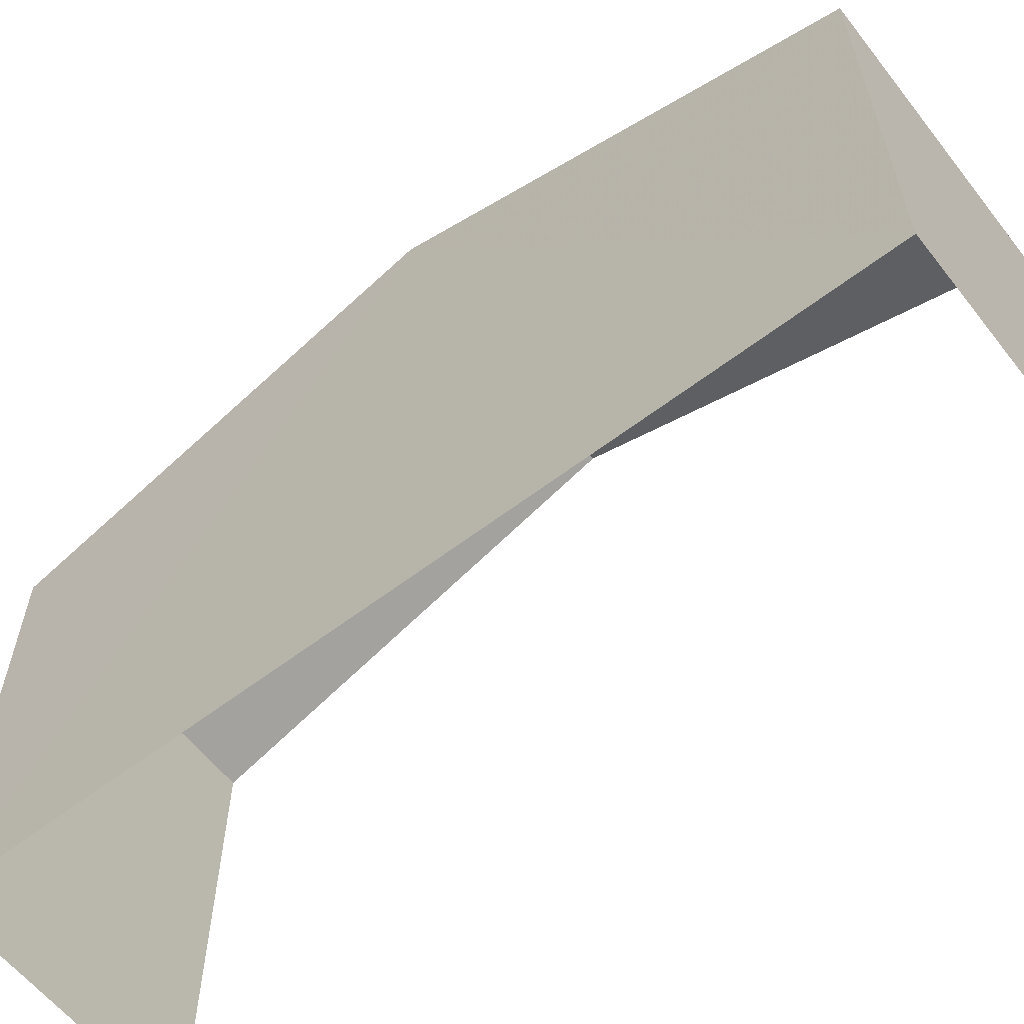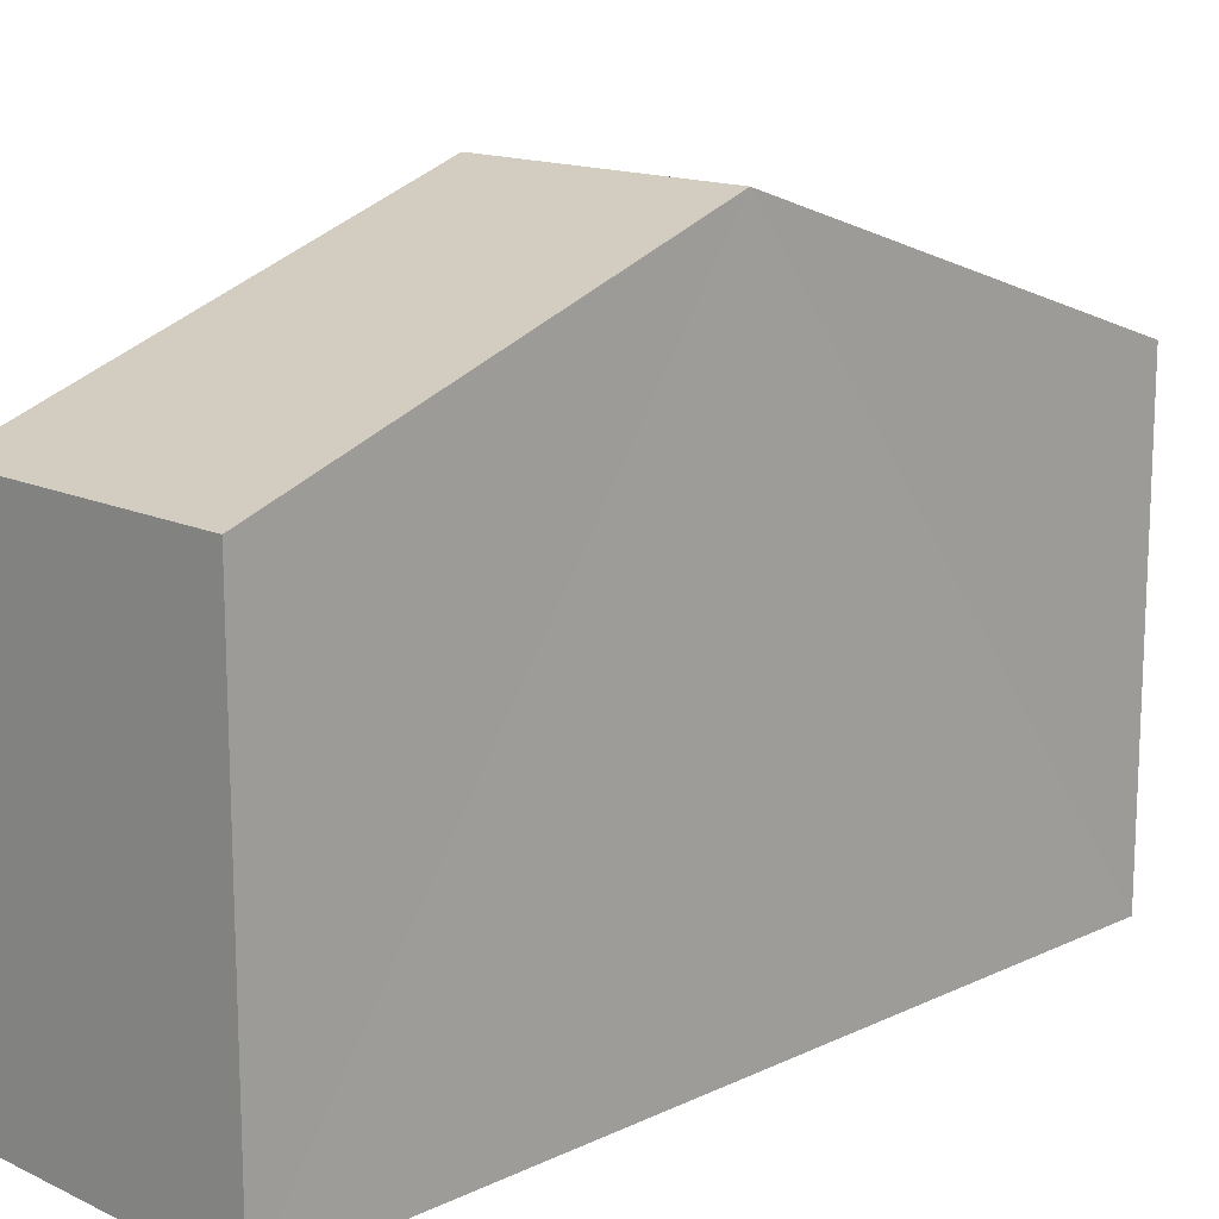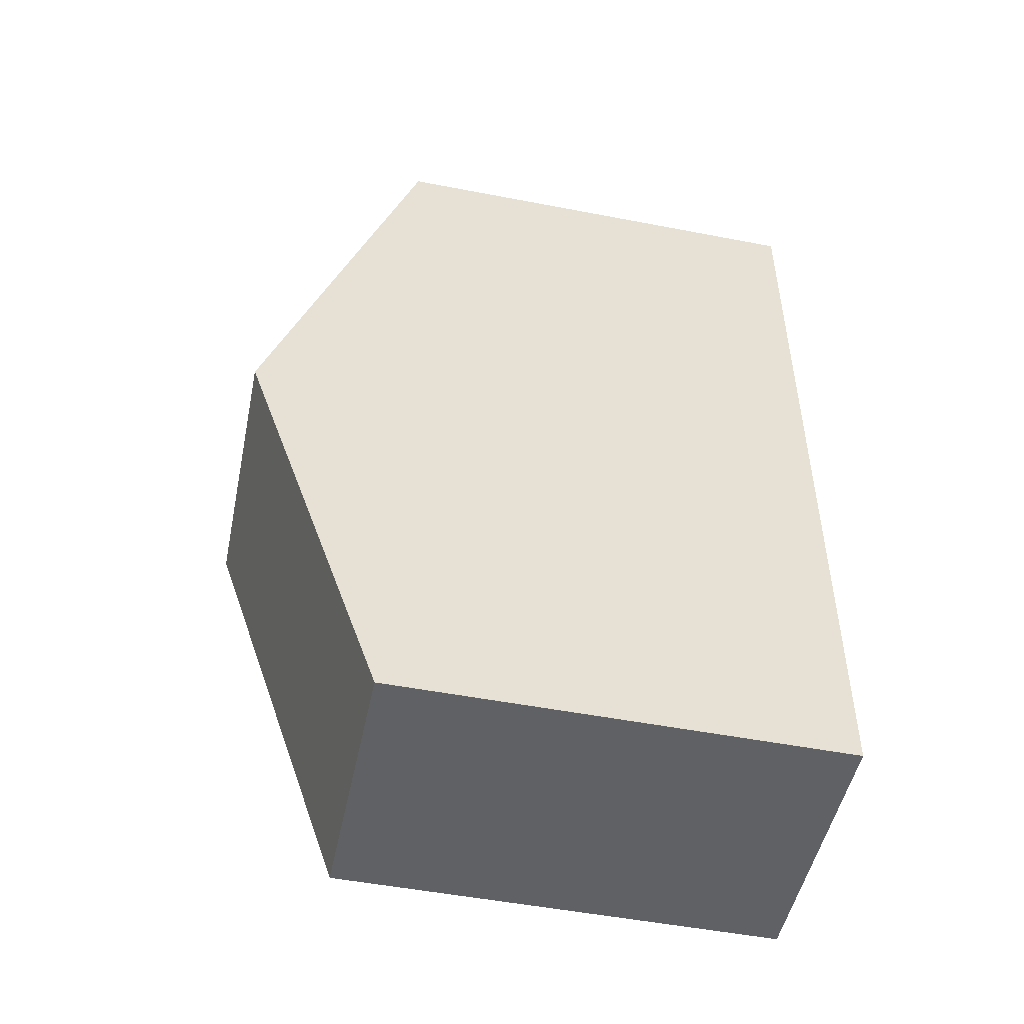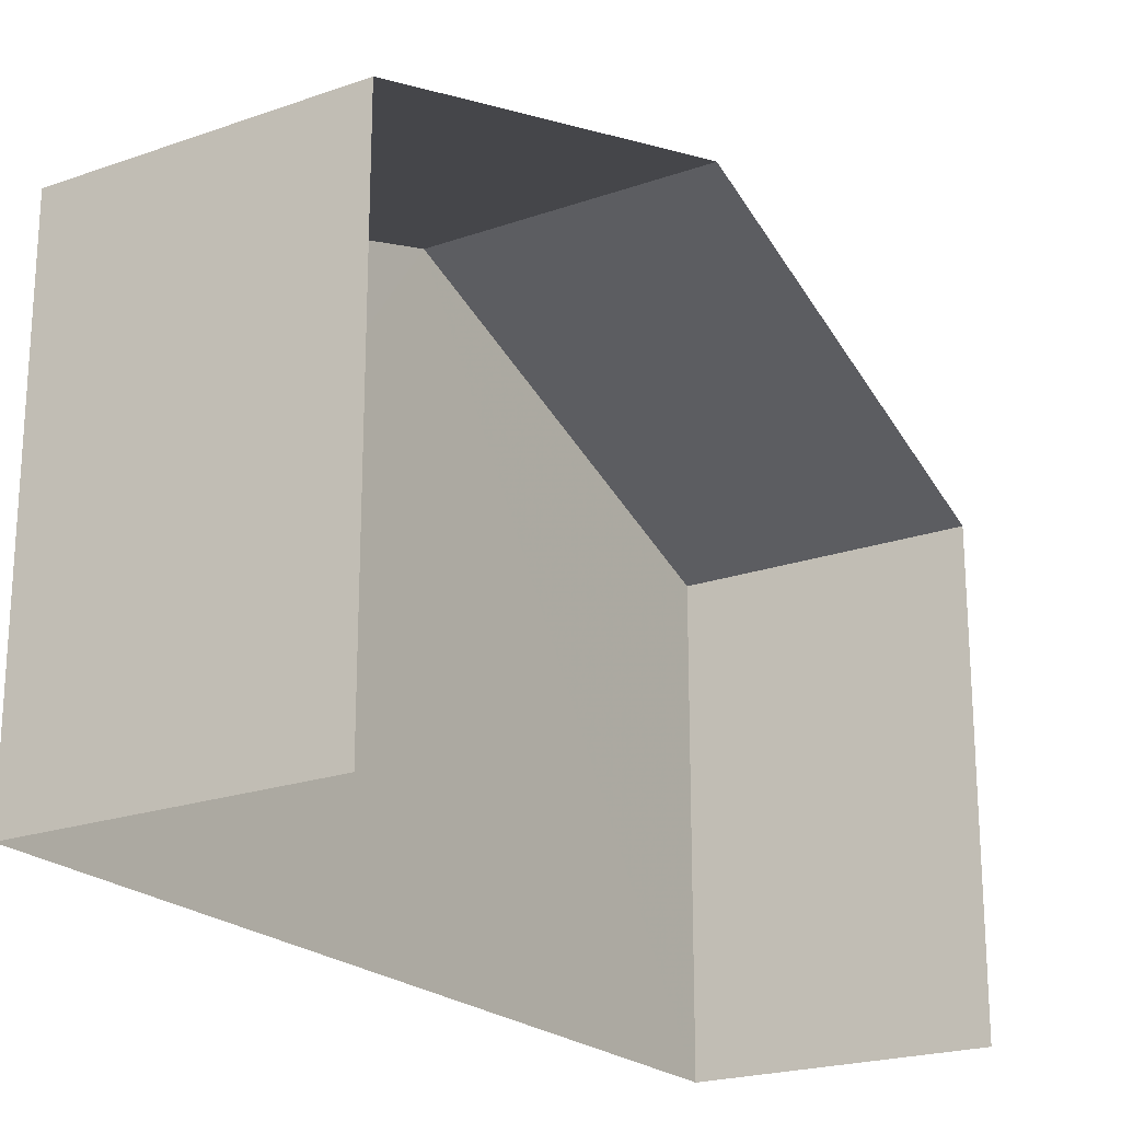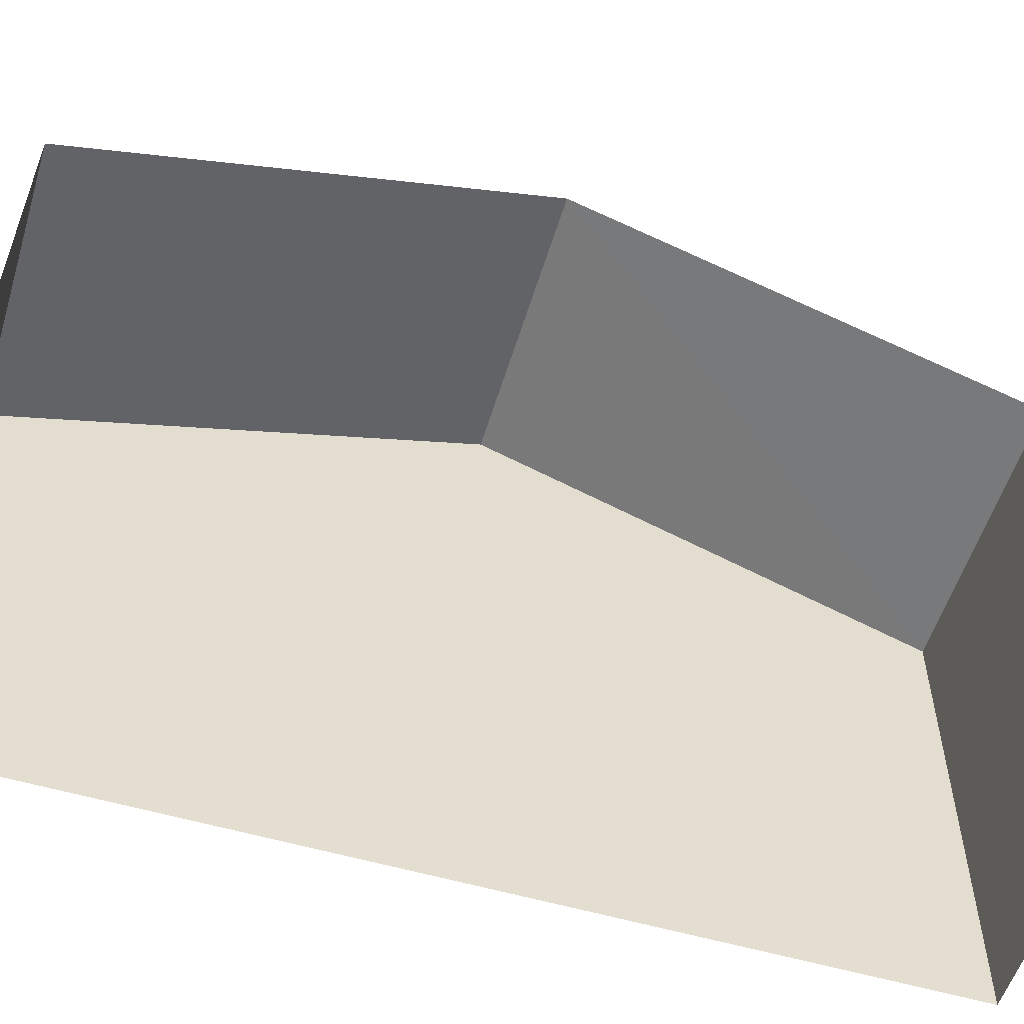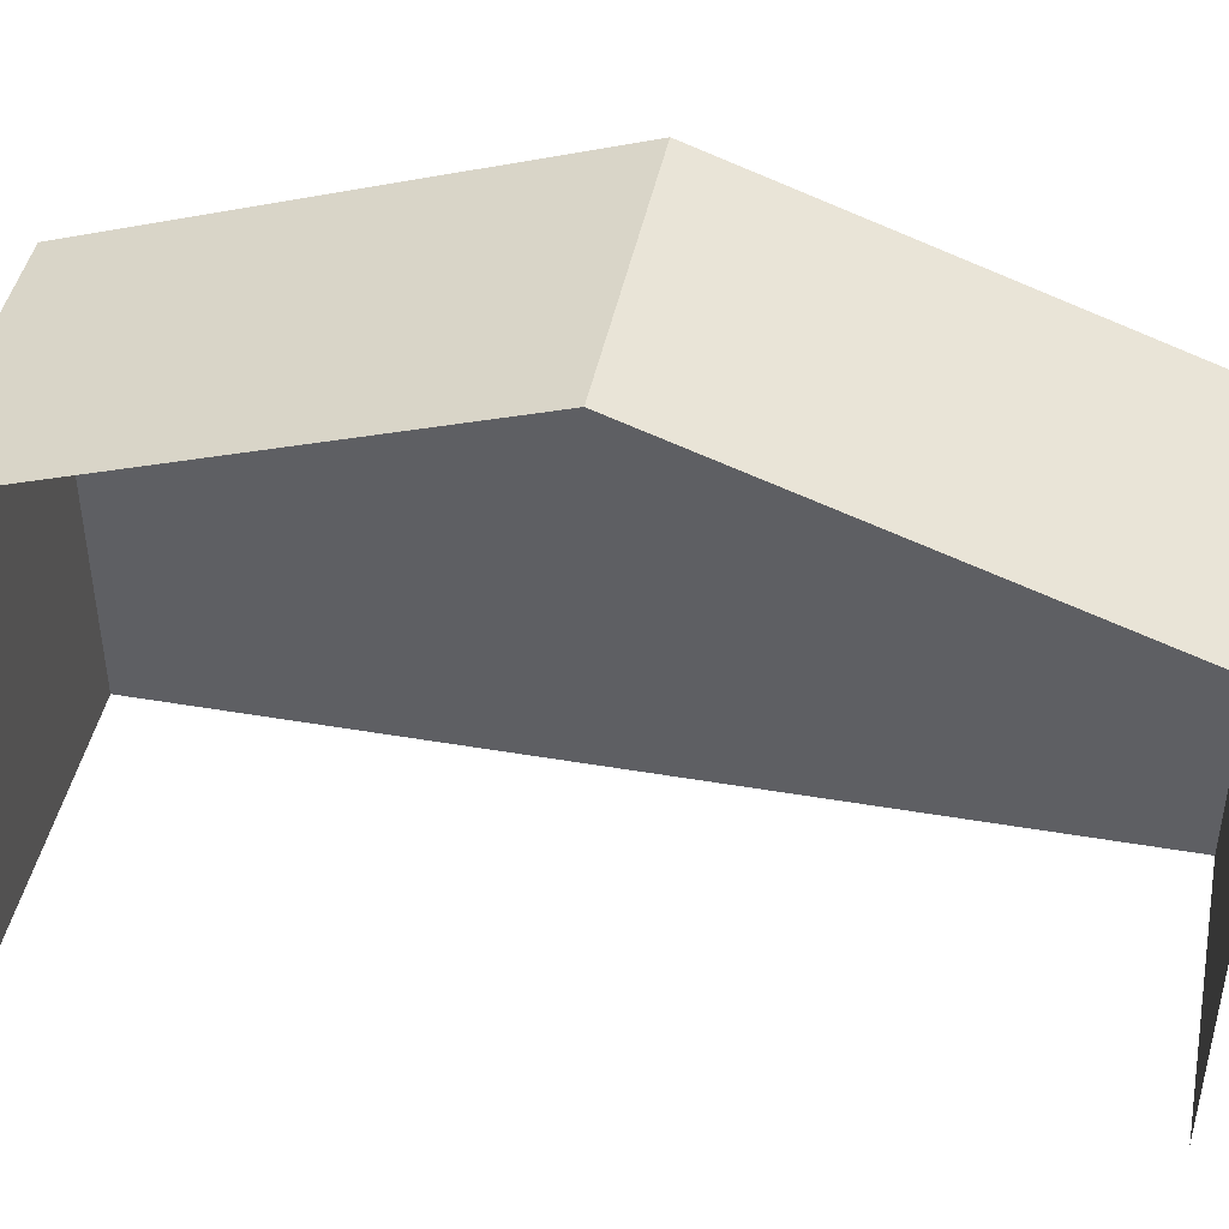
<metadata>
{"format":"obj","ext":"obj","renderer":"f3d","projection":"perspective","resolution":1024,"background":"white","views":[{"elev":-60.7,"azim":126.0,"up":"+Z"},{"elev":14.8,"azim":43.1,"up":"+Z"},{"elev":-52.2,"azim":78.2,"up":"+Y"},{"elev":-21.5,"azim":-150.0,"up":"+Z"},{"elev":-55.5,"azim":-109.0,"up":"+Z"},{"elev":44.5,"azim":-80.5,"up":"+Z"}]}
</metadata>
<code>
v -3.722e+05 -1.036e+05 33.37
v -3.722e+05 -1.036e+05 33.37
v -3.722e+05 -1.036e+05 33.37
v -3.722e+05 -1.036e+05 33.37
v -3.722e+05 -1.036e+05 43.36
v -3.722e+05 -1.036e+05 40.84
v -3.722e+05 -1.036e+05 43.36
v -3.722e+05 -1.036e+05 40.84
v -3.722e+05 -1.036e+05 40.84
v -3.722e+05 -1.036e+05 40.84
f 1 2 3
f 4 1 3
f 9 1 5
f 1 4 5
f 4 8 5
f 5 6 7
f 5 8 6
f 7 9 5
f 7 10 9
f 6 4 3
f 6 8 4
f 9 2 1
f 9 10 2
f 6 3 7
f 3 2 7
f 2 10 7

</code>
